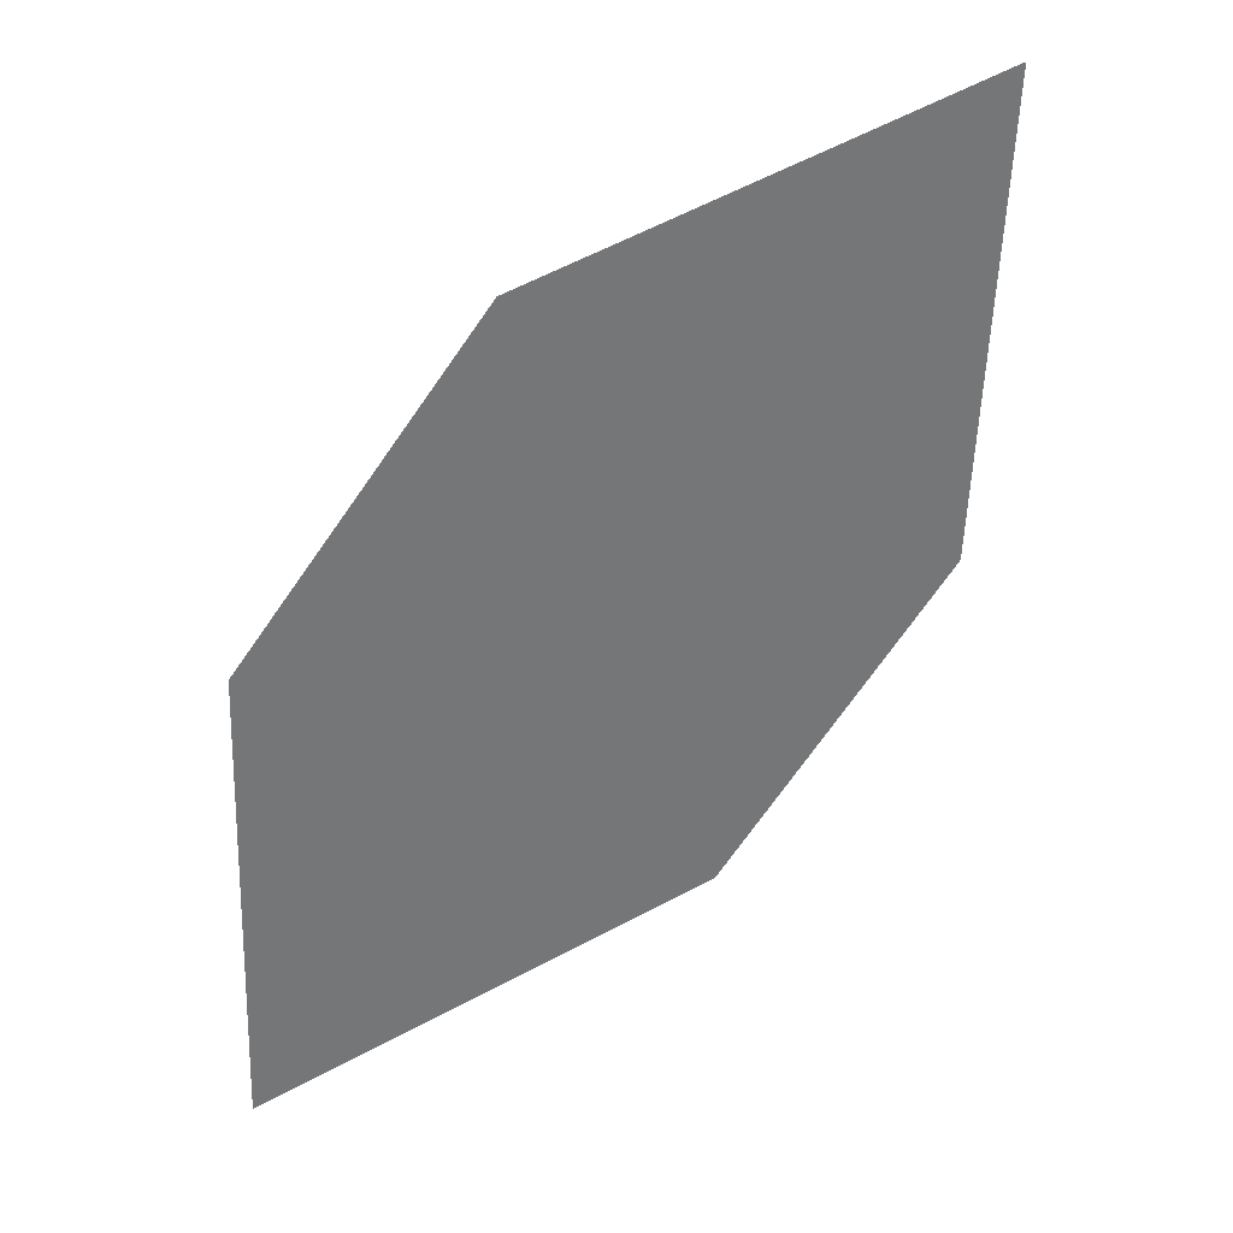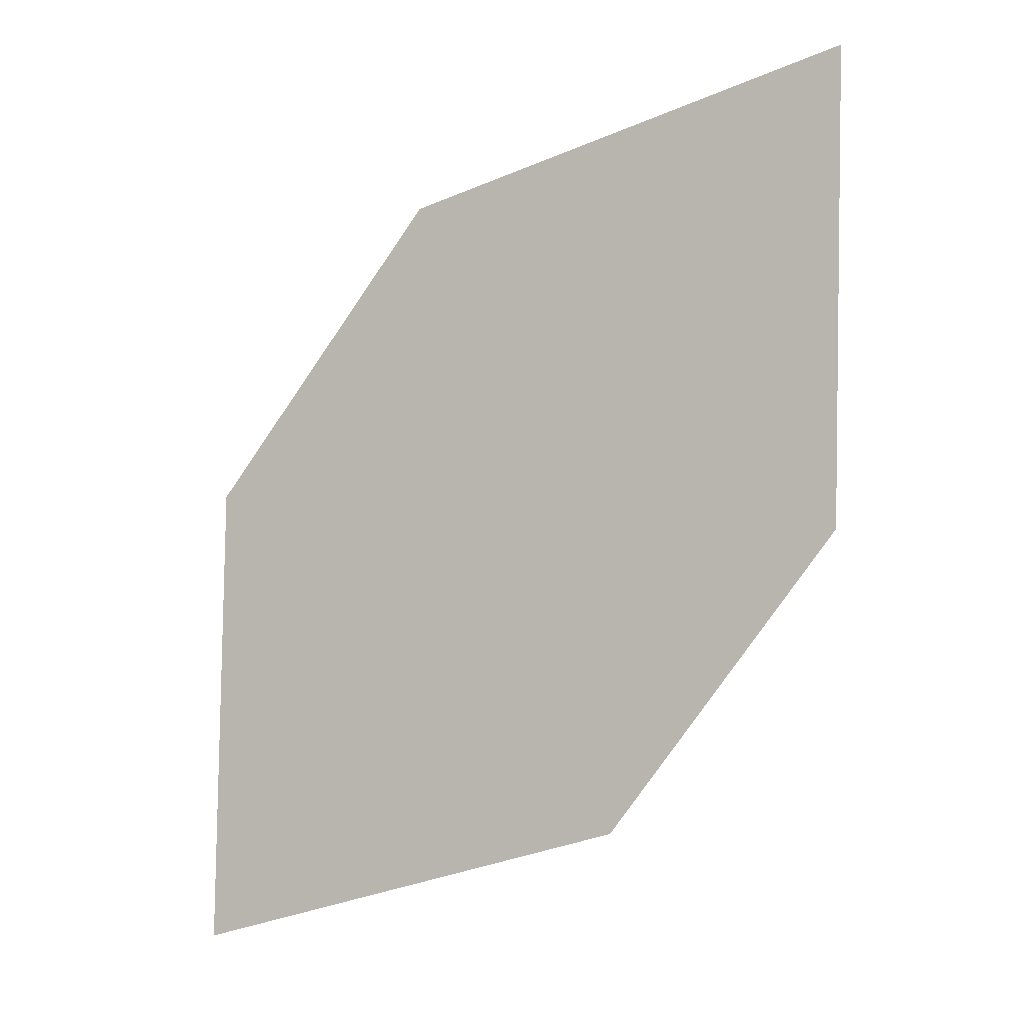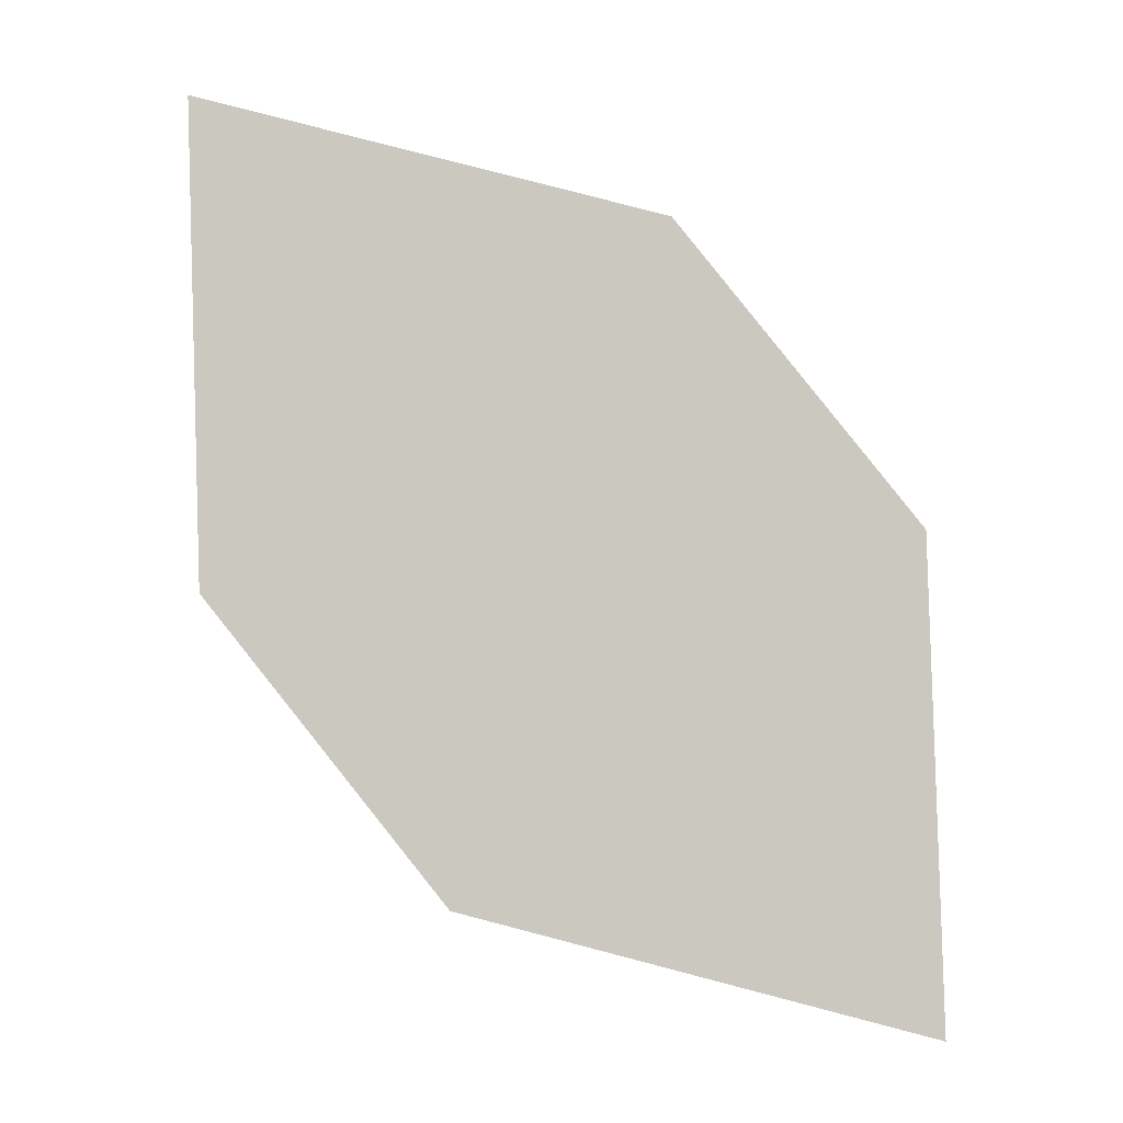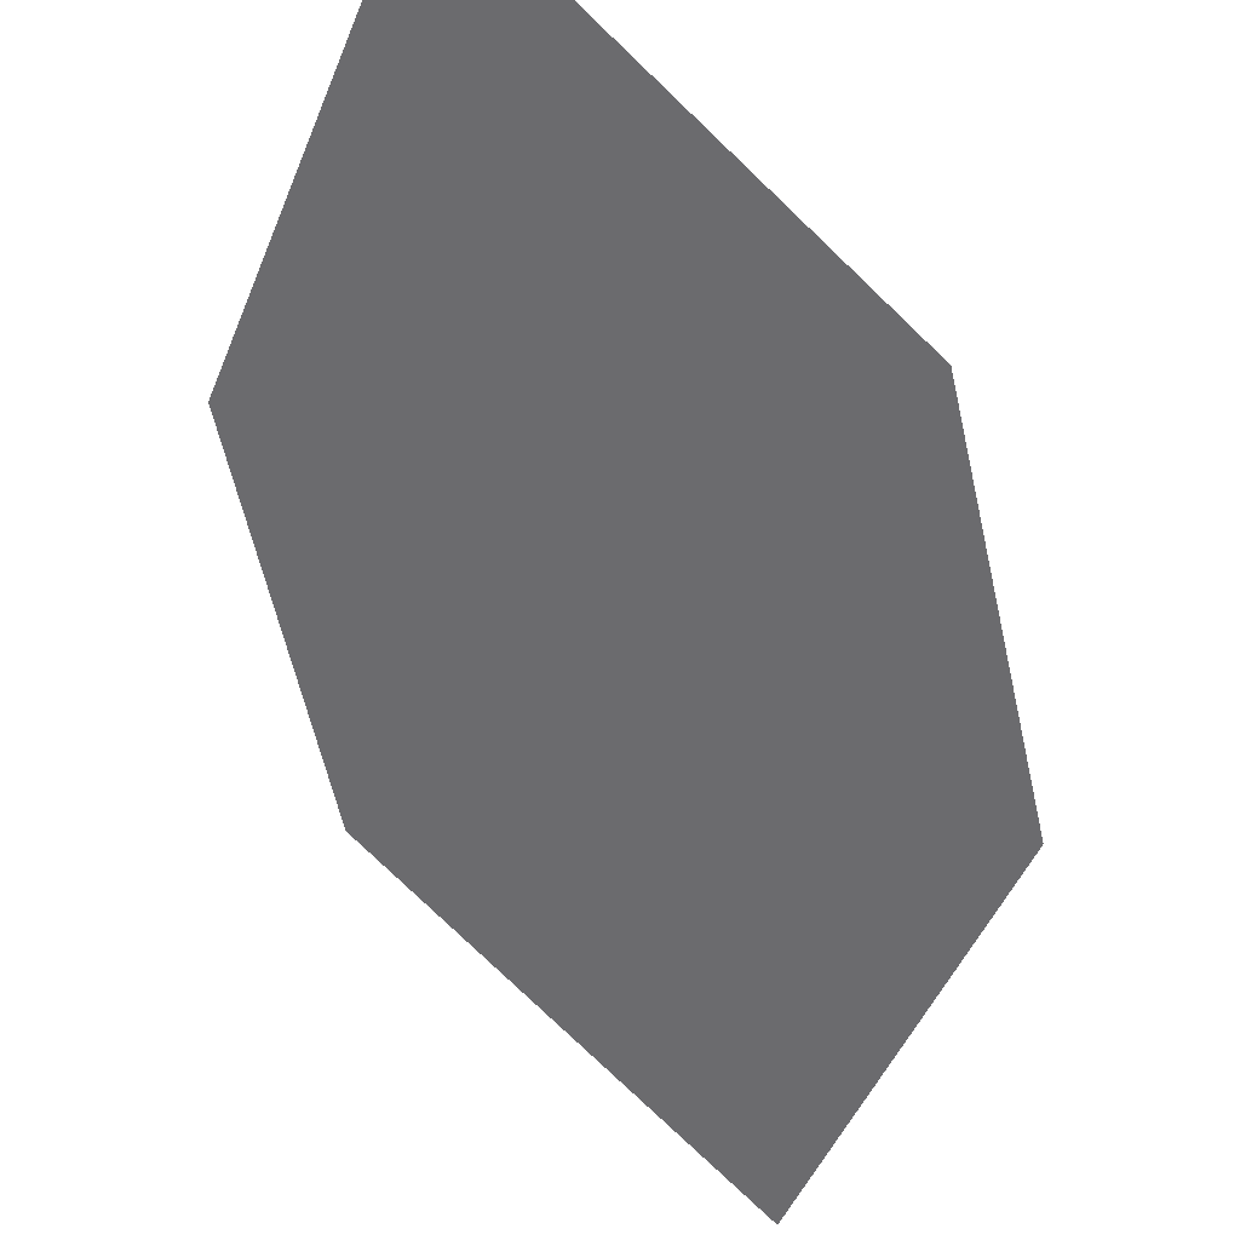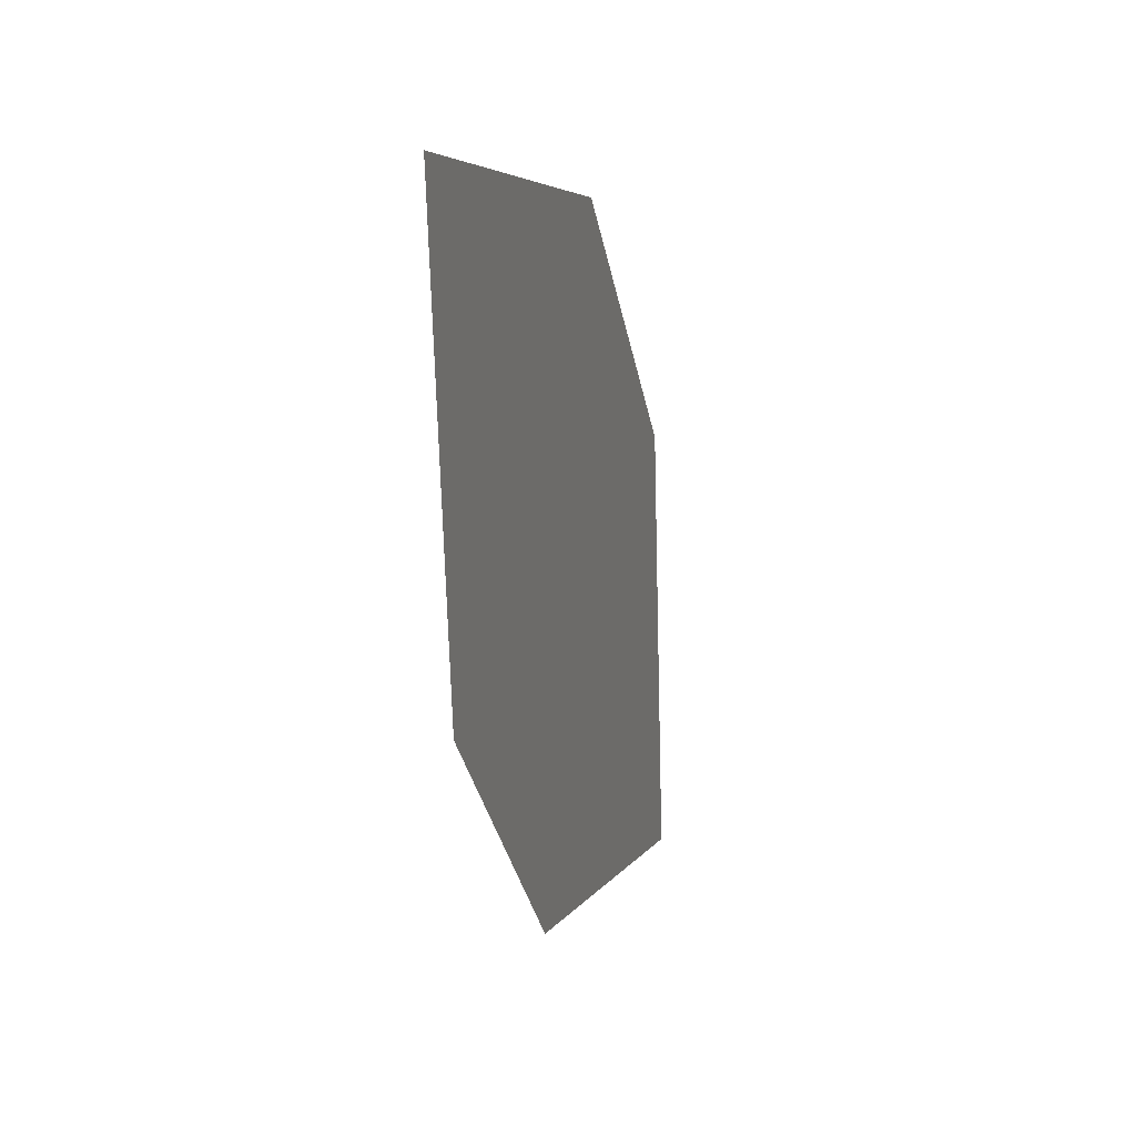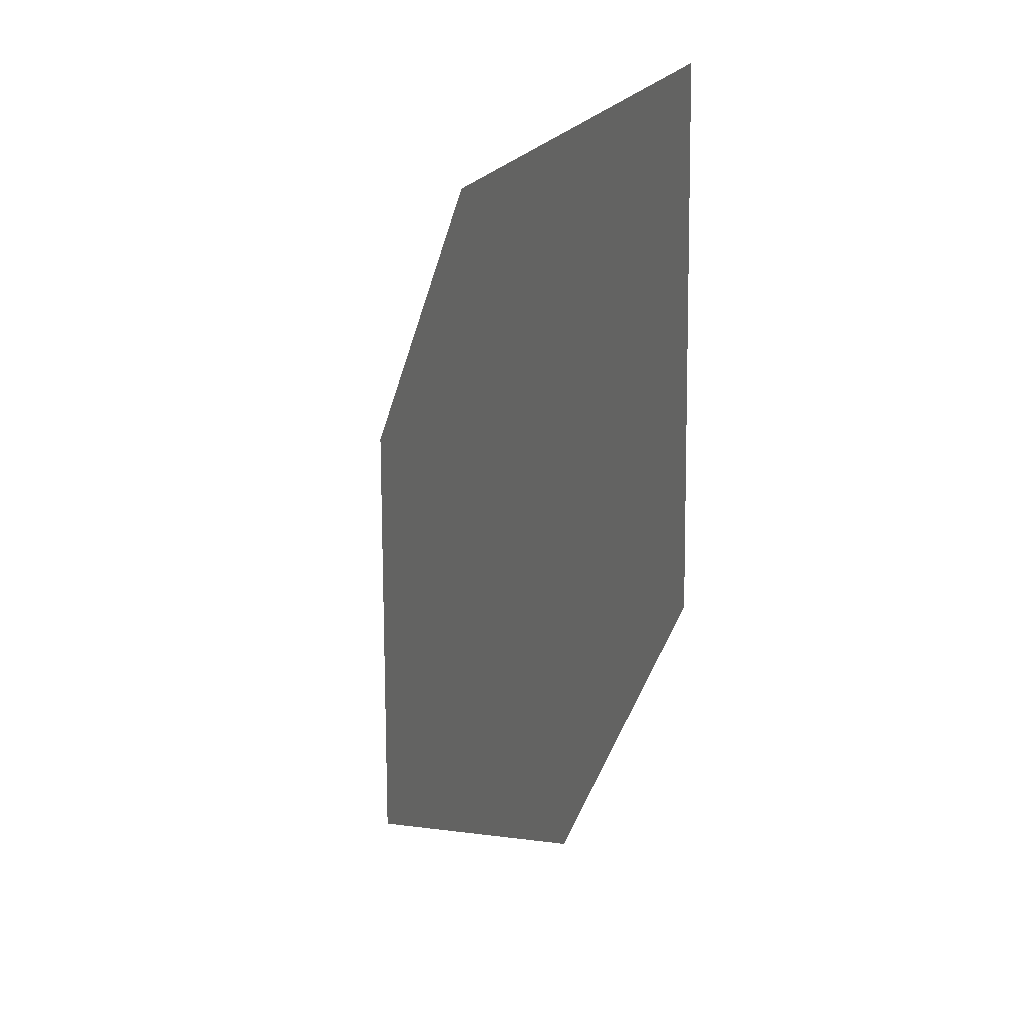
<metadata>
{"format":"obj","ext":"obj","renderer":"f3d","projection":"perspective","resolution":1024,"background":"white","views":[{"elev":33.3,"azim":-46.8,"up":"+Y"},{"elev":-5.5,"azim":0.8,"up":"+Y"},{"elev":-1.7,"azim":158.5,"up":"+Y"},{"elev":-46.3,"azim":157.3,"up":"+Z"},{"elev":19.6,"azim":82.7,"up":"+Y"},{"elev":10.5,"azim":40.4,"up":"+Y"}]}
</metadata>
<code>
o leaves.181
v -0.06339 -0.05176 1.45
v -0.1105 -0.06501 1.43
v -0.1358 -0.1511 1.417
v -0.06447 -0.1047 1.449
v -0.08859 -0.1379 1.438
v -0.1347 -0.09812 1.419
f 1 2 6 3
f 1 3 5 4

</code>
